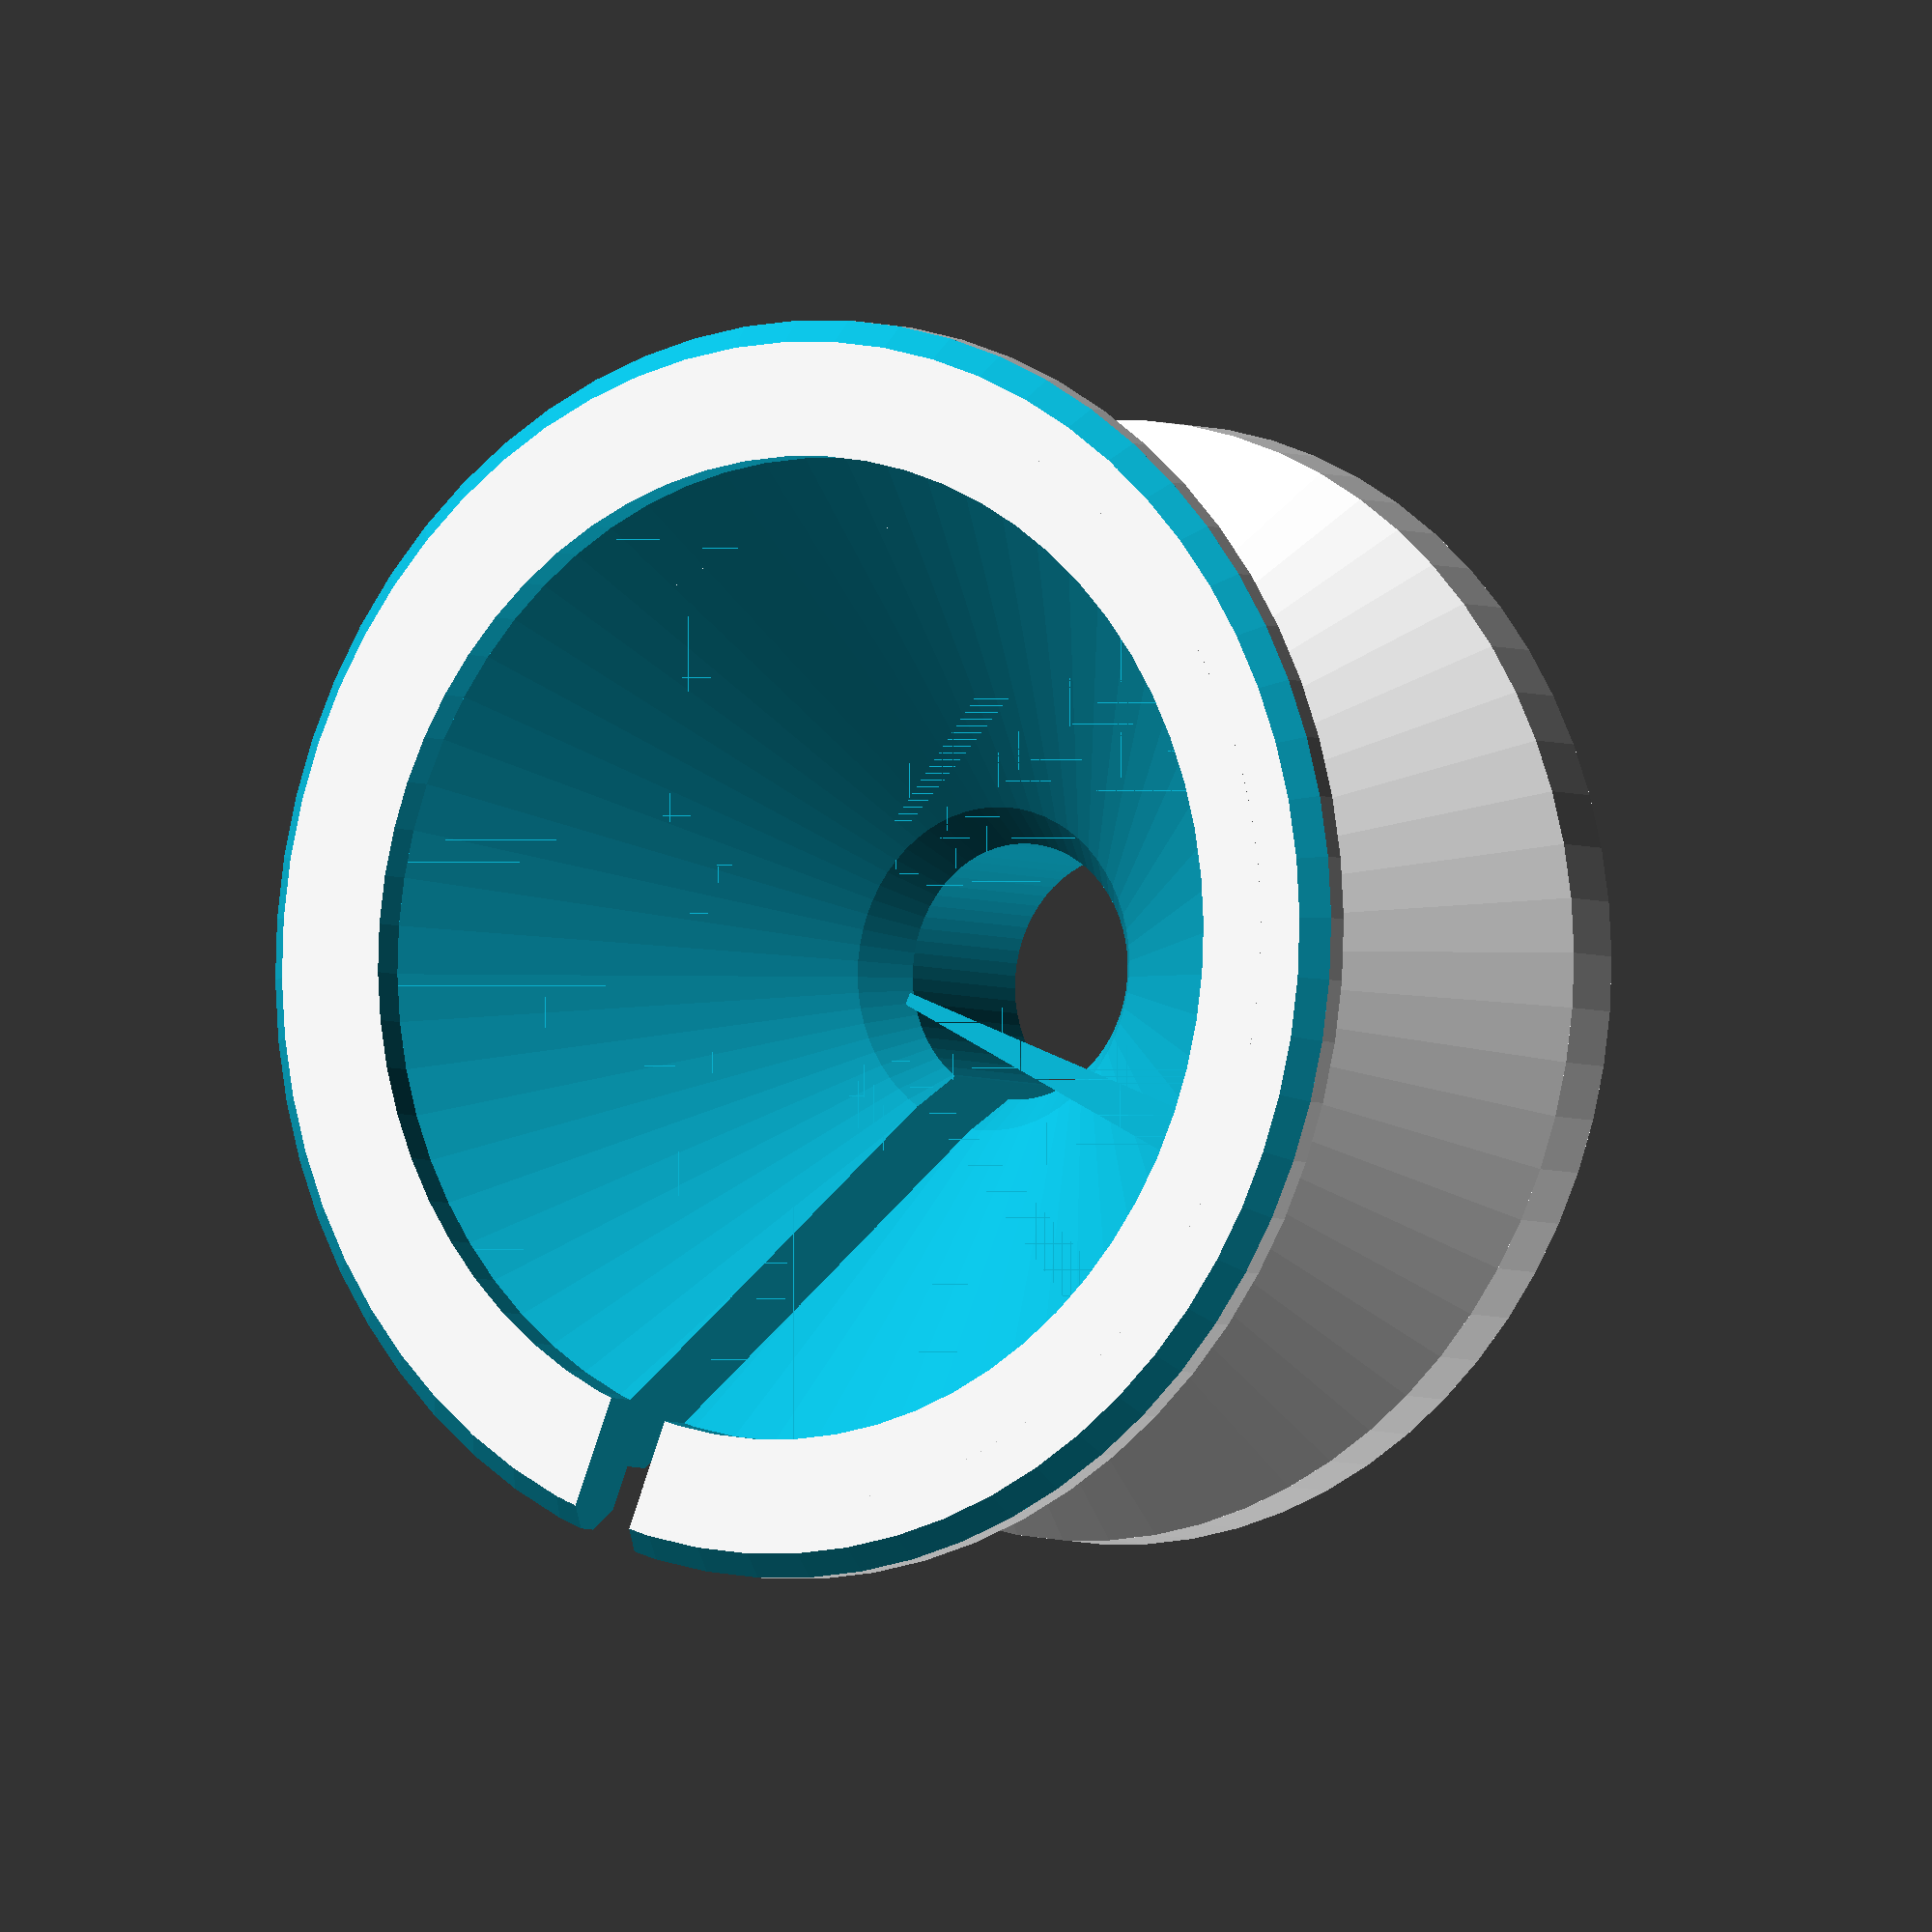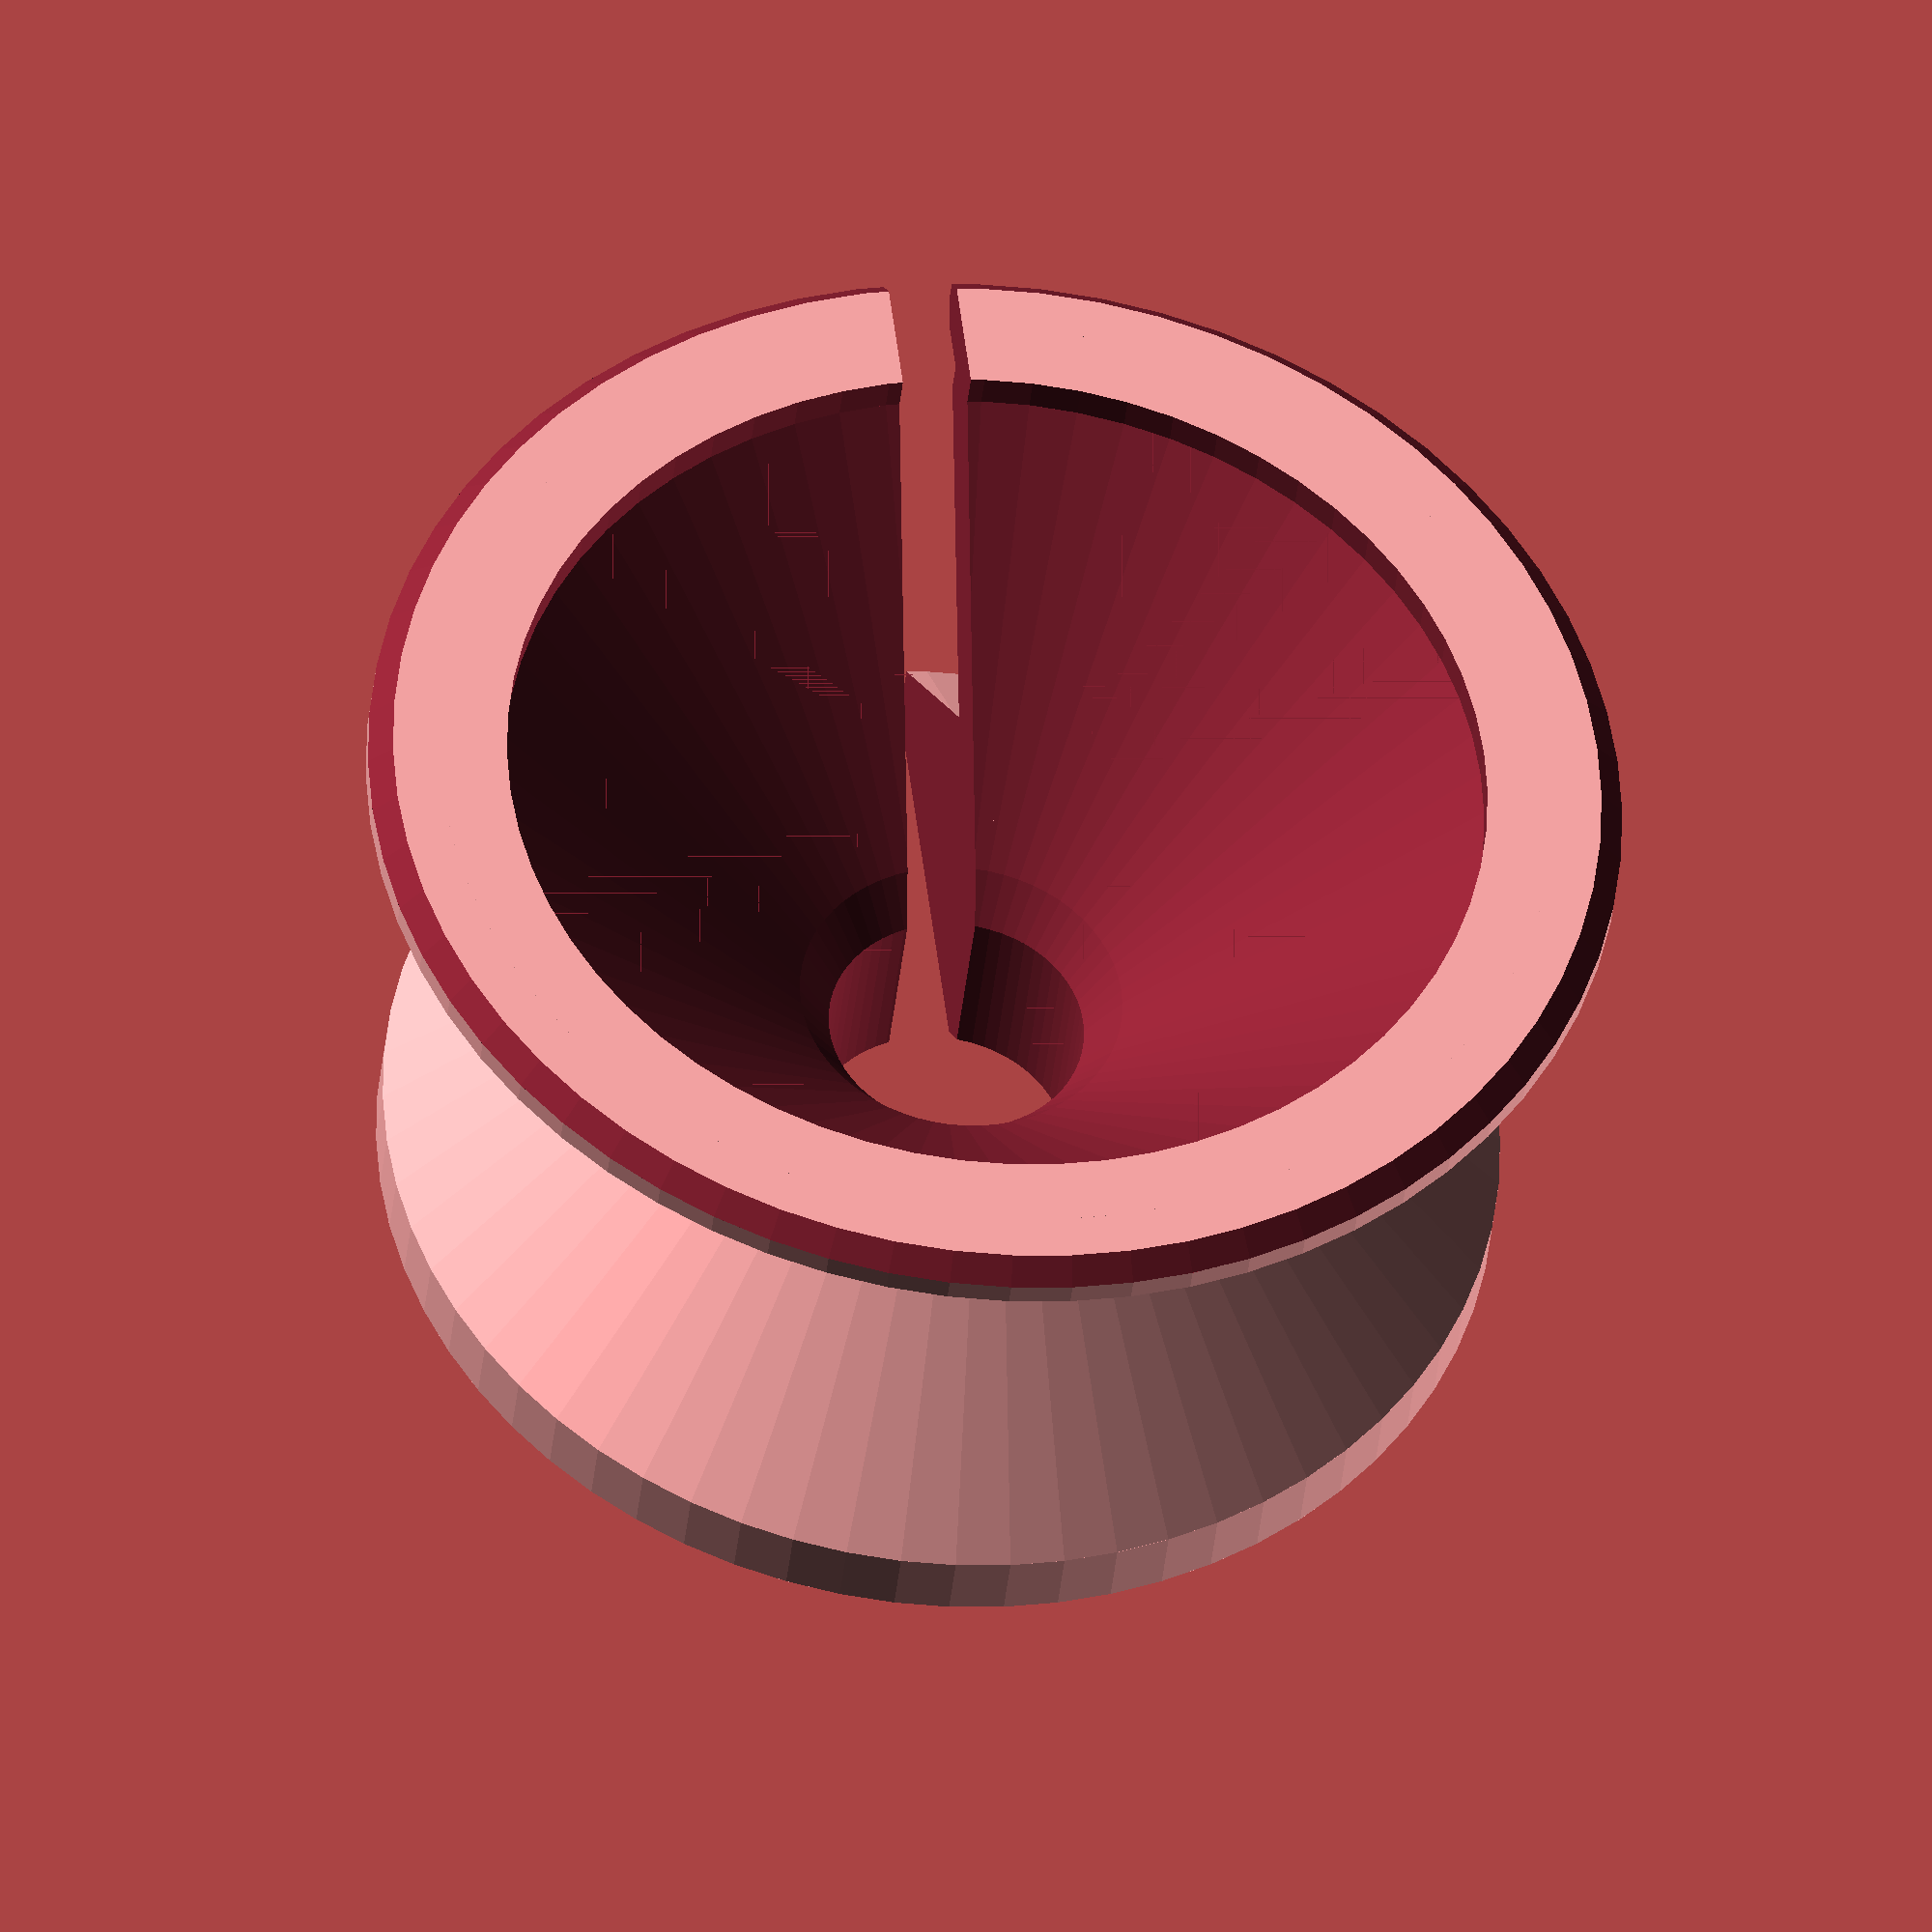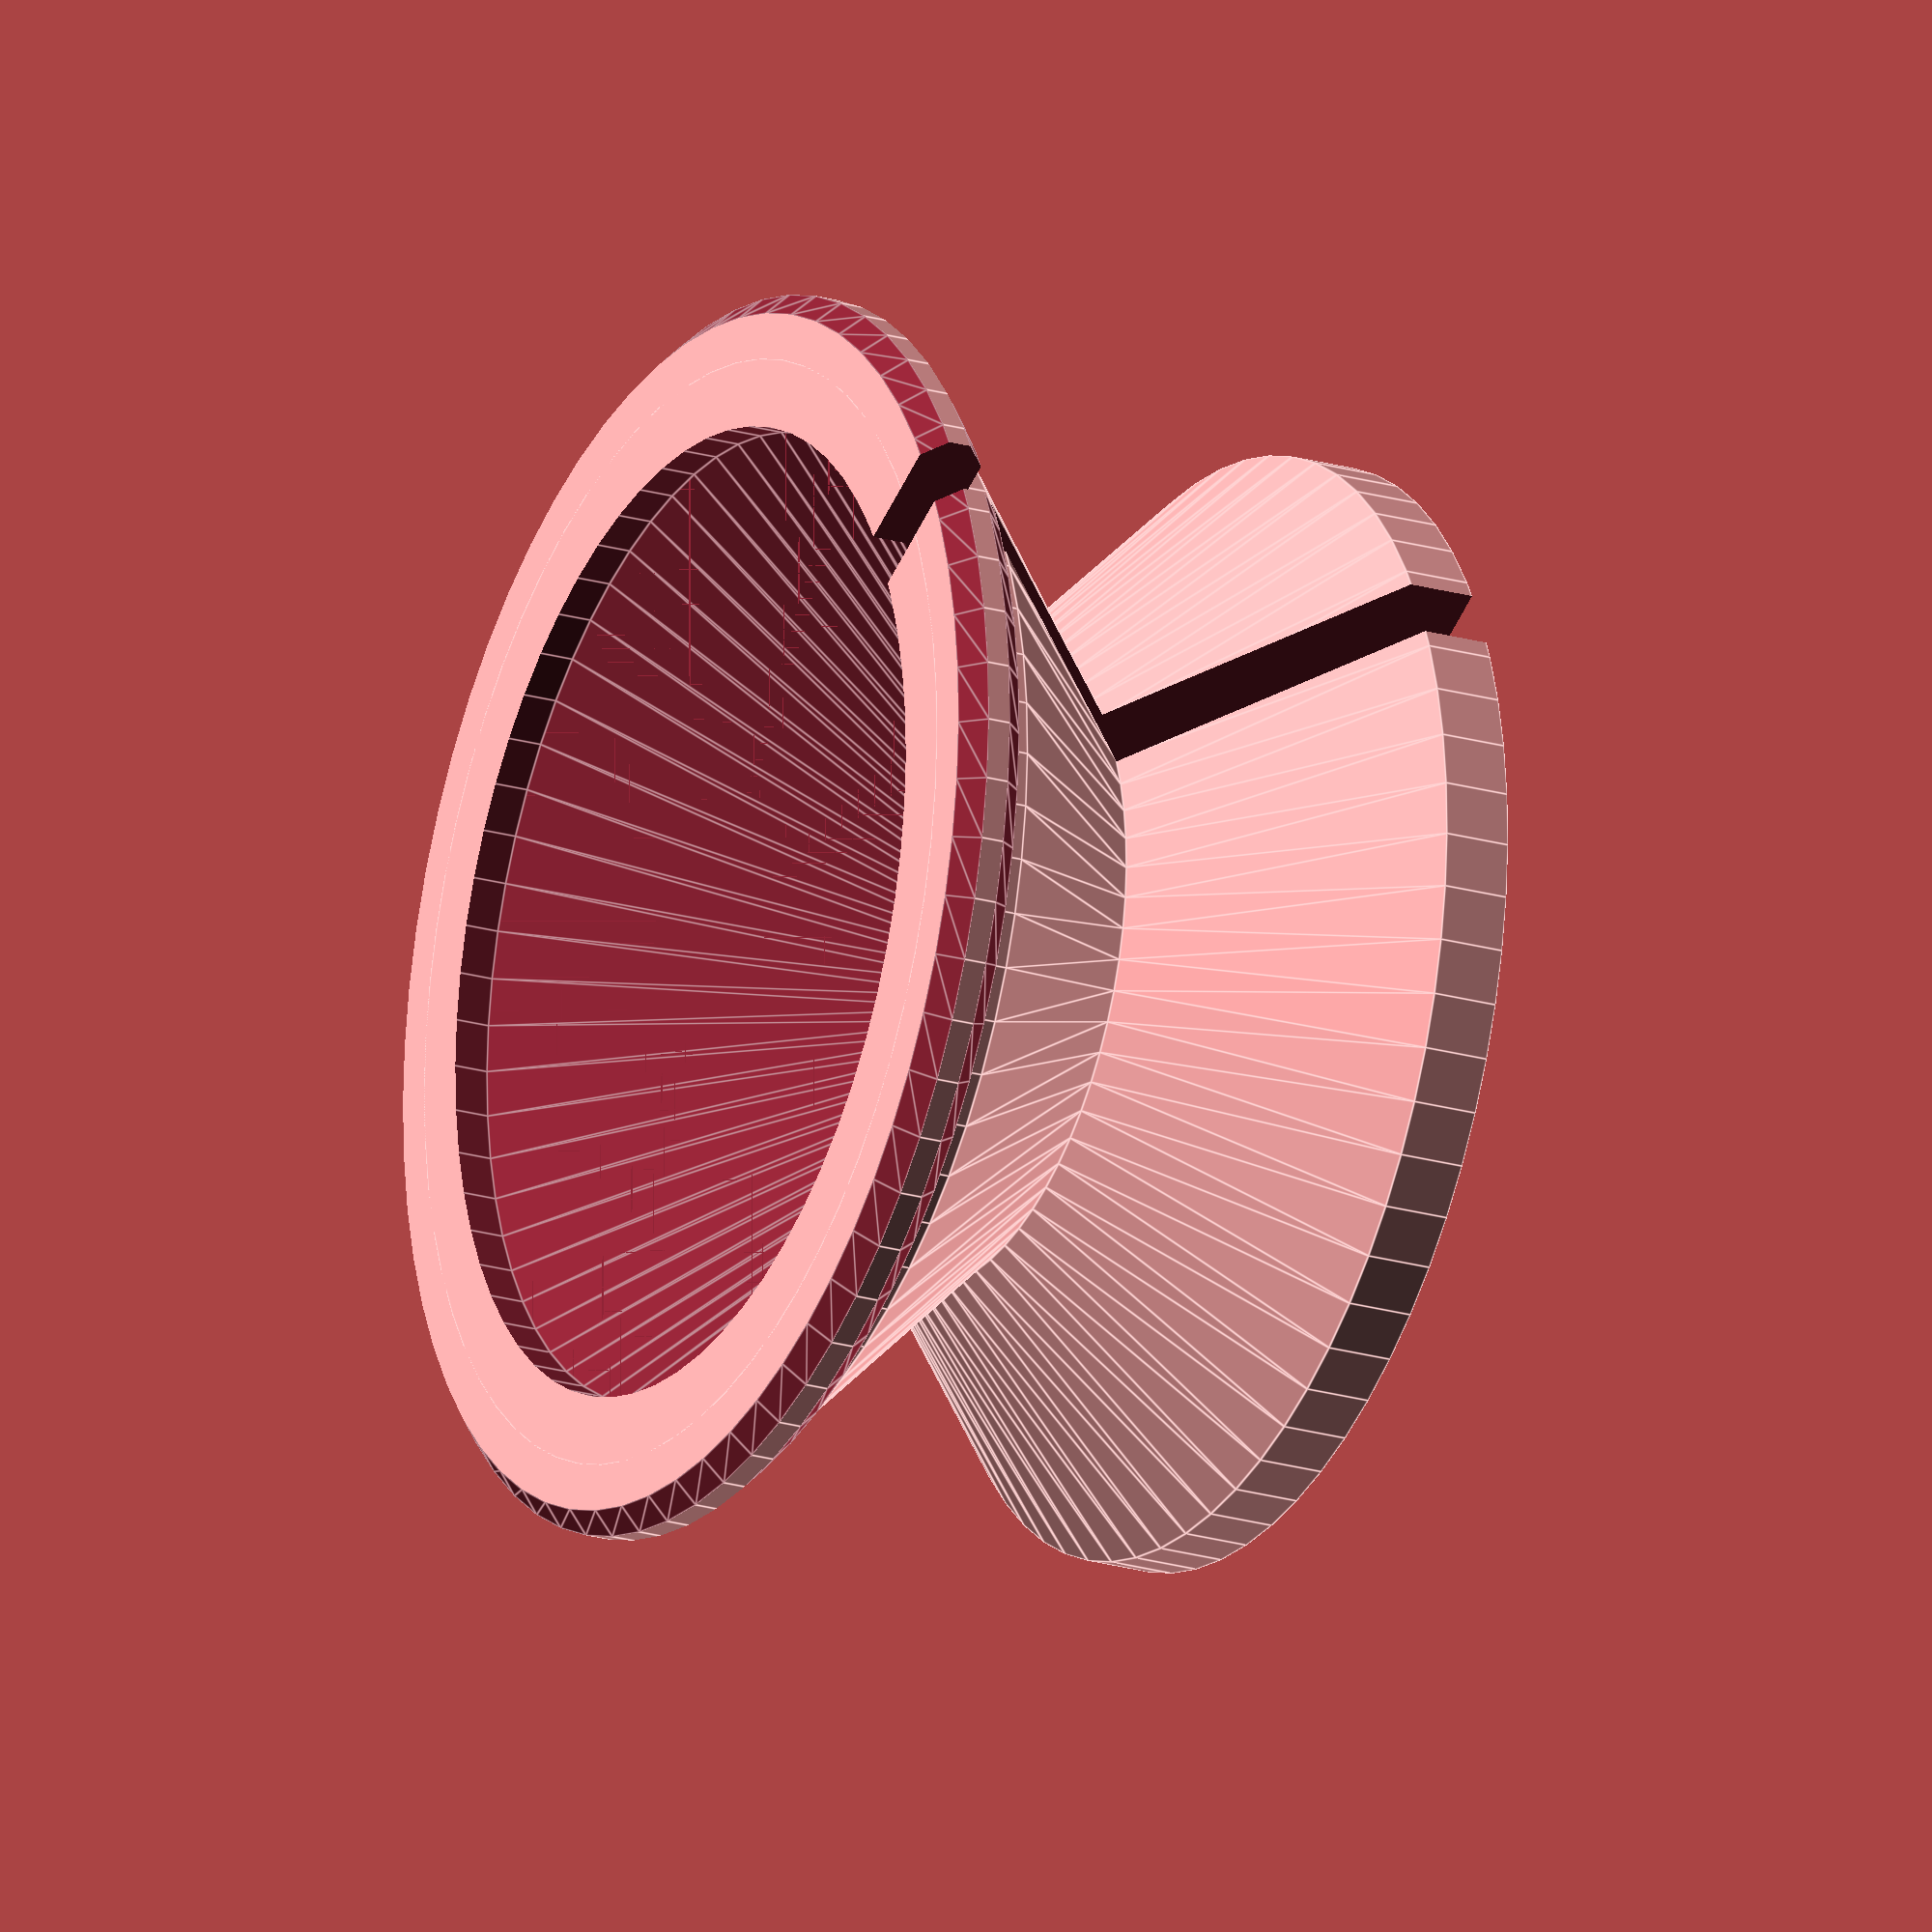
<openscad>
//Adapter for Sharpie fine point in Master Grip 49mm Dia. Tool holder
//8/24/2015 By: David Bunch

//1. Diameter of Inserted Adapter
OD = 49.0;

//2. Diameter of opening for smaller tool
ID = 11.2;          //This is the diameter of a Sharpie Fine Point
                    //10.0 is the diameter of a Sharpie Ultra Fine Point

//3. Diameter of Opening above Adapter Hole
ID_Above = 43;

//4. Height of Above Opening
Ht_Above = 8.38;

//3. Diameter of Lip
LipOD = 55;

//4. Total Height of Adapter
Ht = 28;

echo("Ht = ", Ht);

//5. Resolution of Cylinder
I_Res = 64;

$fn = I_Res;

LipRad = LipOD / 2;
Rad = OD / 2;
RadID = ID / 2;
module ChamOuter()
{
    translate([0,0,3])
    difference()
    {
        cylinder(d=55,h=28);
        translate([0,0,-1])
        cylinder(d=48.1175,h=5.8557);
        translate([0,0,4.85])
        cylinder(d1=48.1175,d2=19.126,h=14.2);
        translate([0,0,-1])
        cylinder(d=19.126,h=35);
    }
}
module DrawUnion()
{
    union()
    {
        cylinder(d=LipOD,h=3);
        cylinder(d=OD,h=4.4228);
        translate([0,0,4.4228])
        cylinder(d1=OD,d2=28.2238,h=10.189);
        translate([0,0,14.6119])
        cylinder(d1=28.2238,d2=OD,h=10.3881);
        translate([0,0,25])
        cylinder(d=OD,h=3);
    }
}
module DrawFinal()
{
    difference()
    {
        DrawUnion();
        translate([0,0,-1])
        cylinder(d=ID,h=Ht+2);
//Cut for space above Tool Holder
        translate([0,0,-1])
        cylinder(d=ID_Above,h=2.55);

        translate([0,0,1.55])
        cylinder(d1=ID_Above,d2=ID,h=16.15);
//Cut 3mm opening for tightening in tool holder
        translate([-1.5,-32,-1])
        cube([3,32,Ht+2]);
//Chamfer the outer bottom lip
        translate([0,0,0])
        rotate_extrude(convexity = 10, $fn = I_Res)
        translate([LipRad, 0, 0])
        circle(r = 1, $fn = 4);
//Chamfer the outer bottom lip
        translate([0,0,3])
        rotate_extrude(convexity = 10, $fn = I_Res)
        translate([LipRad, 0, 0])
        circle(r = 1, $fn = 4);
//Chamfer the top of Sharpie holder
        translate([0,0,Ht])
        rotate_extrude(convexity = 10, $fn = I_Res)
        translate([RadID, 0, 0])
        circle(r = 1.5, $fn = 4);
//Chamfer the bottom of Sharpie holder
        translate([0,0,16.2])
        cylinder(d1=ID+3,d2=ID,h=2.134);
    //cube([60,60,60]);             //Cut a quarter section of part
    }
}
DrawFinal();
</openscad>
<views>
elev=3.9 azim=338.2 roll=213.1 proj=o view=solid
elev=37.4 azim=187.1 roll=174.4 proj=o view=solid
elev=201.7 azim=297.1 roll=297.2 proj=o view=edges
</views>
